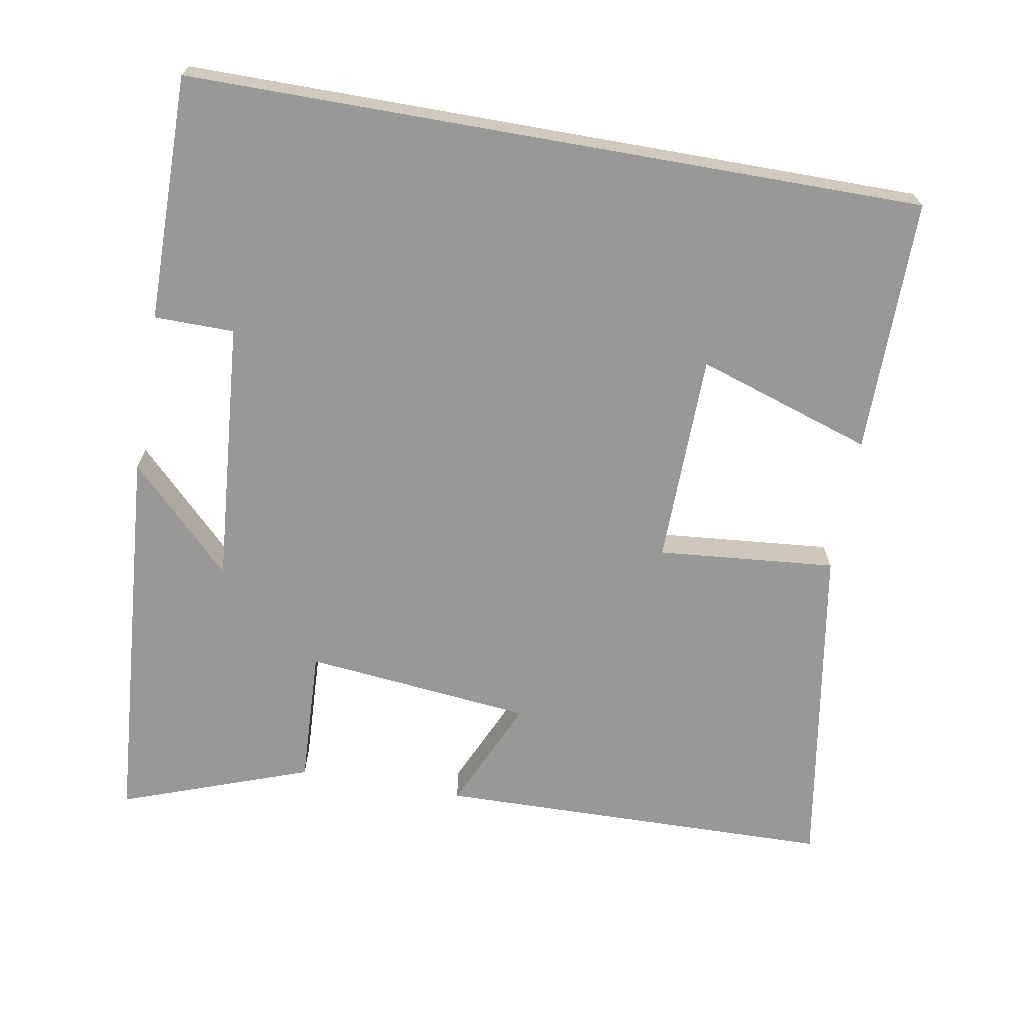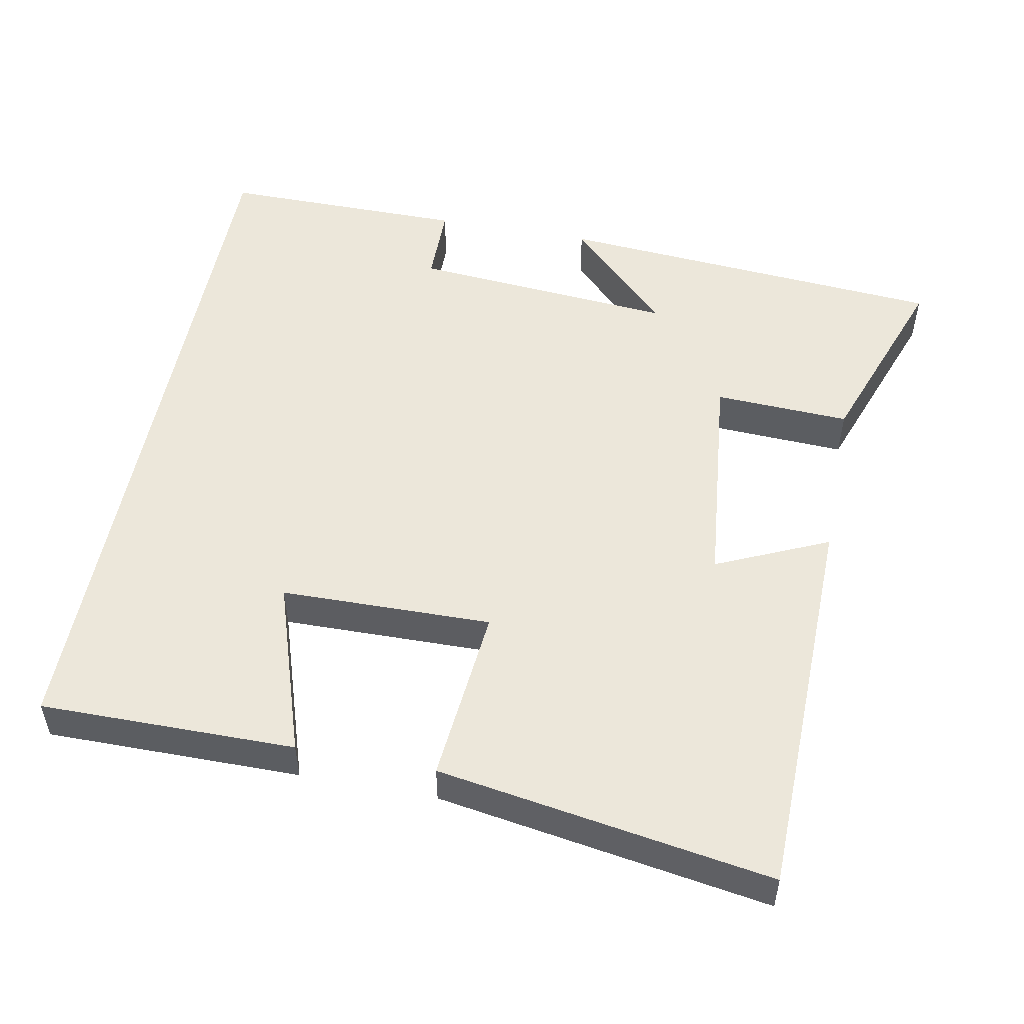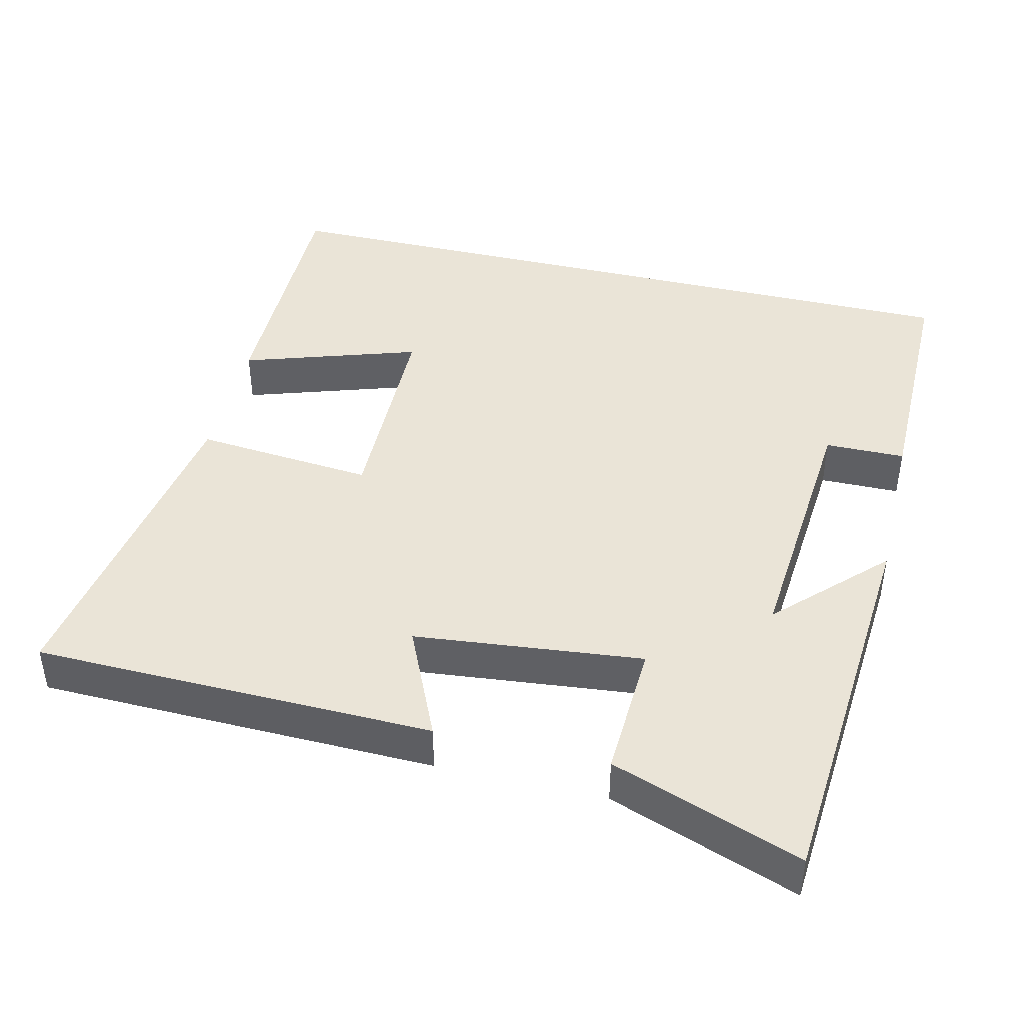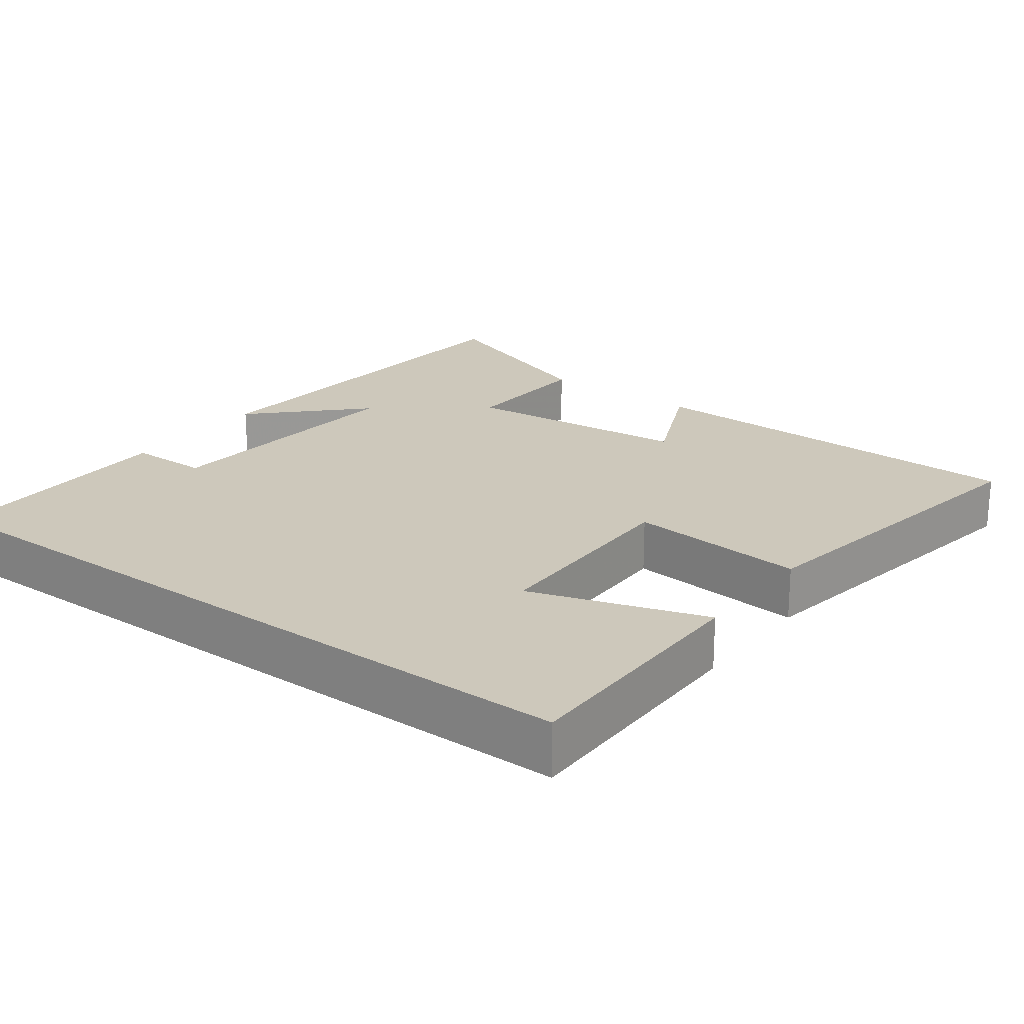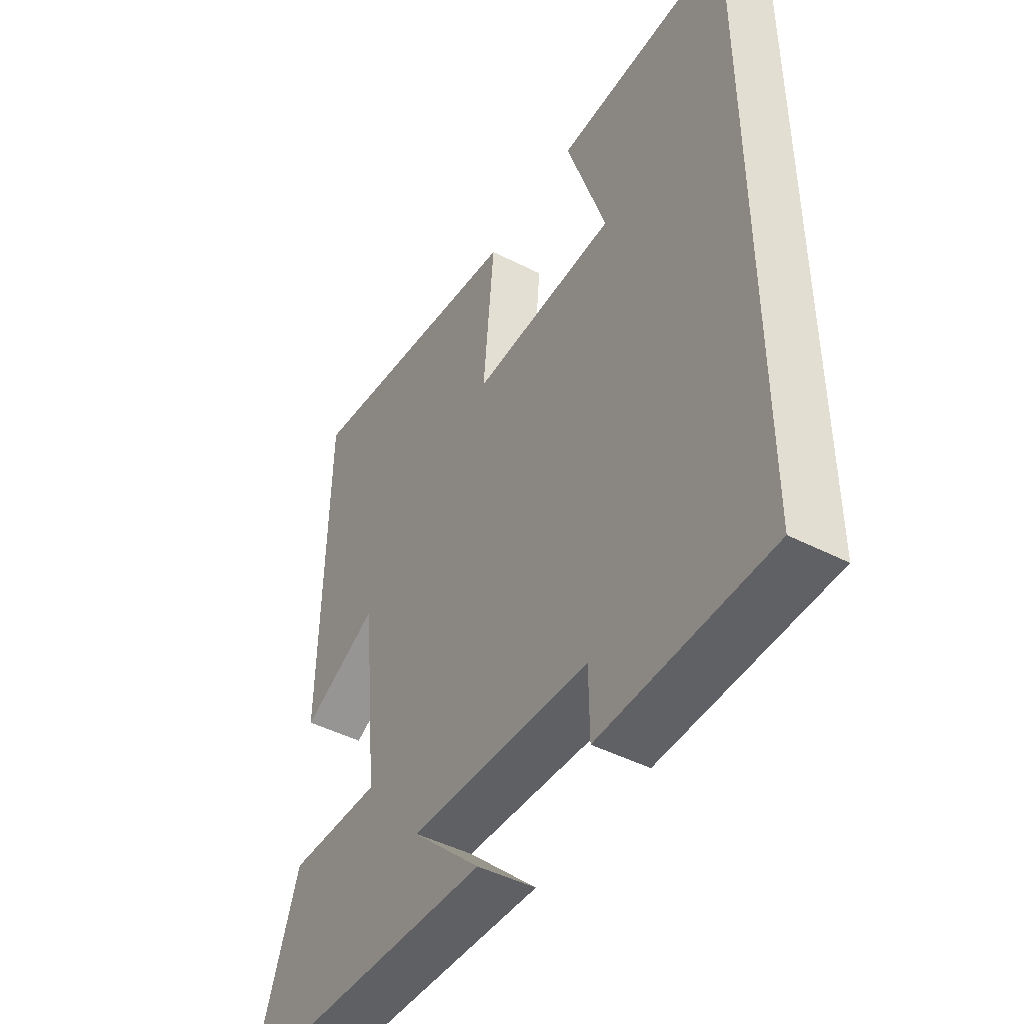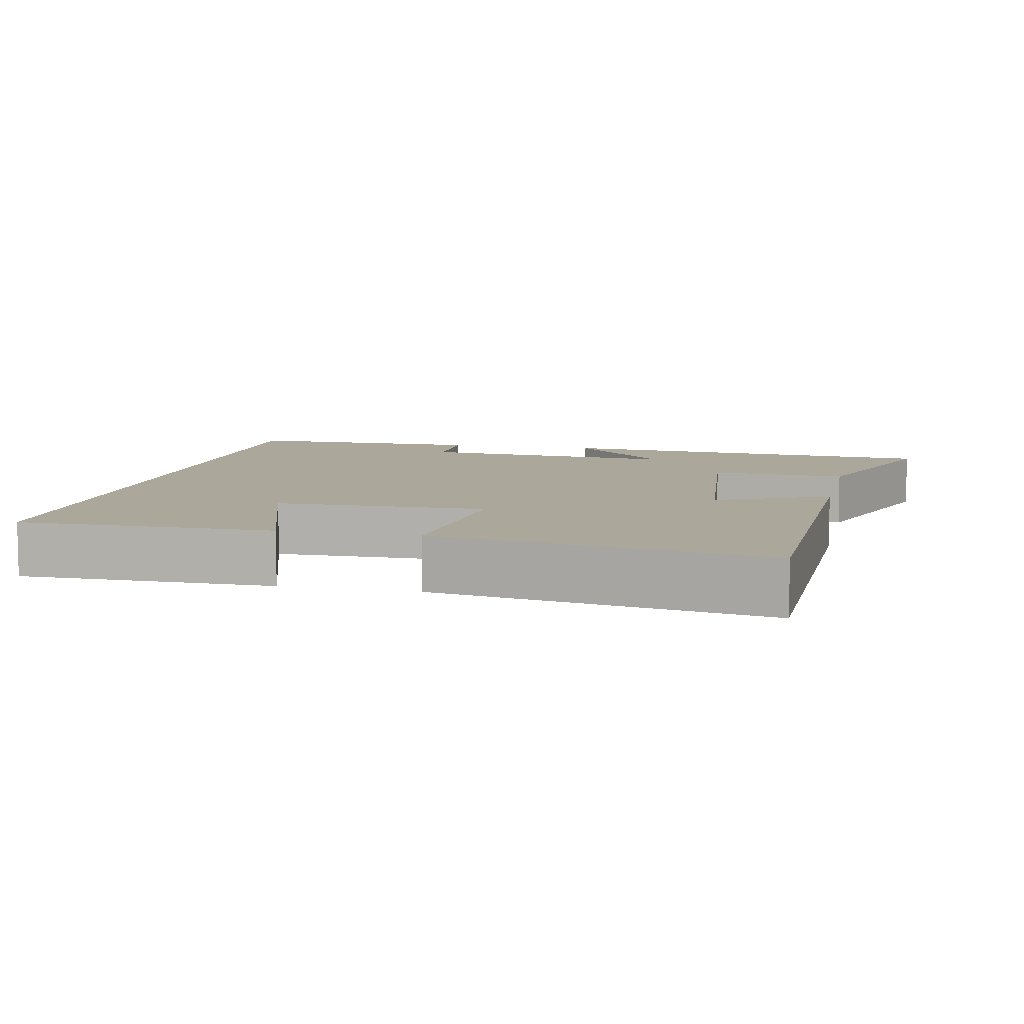
<metadata>
{"format":"obj","ext":"obj","renderer":"f3d","projection":"perspective","resolution":1024,"background":"white","views":[{"elev":-68.5,"azim":-100.0,"up":"+Y"},{"elev":51.8,"azim":10.8,"up":"+Y"},{"elev":43.6,"azim":103.4,"up":"+Y"},{"elev":21.9,"azim":-53.2,"up":"+Y"},{"elev":-46.1,"azim":-120.4,"up":"+Z"},{"elev":8.1,"azim":12.3,"up":"+Y"}]}
</metadata>
<code>
v -0.5 0.07 0.501
v -0.153 0.07 0.5
v -0.231 0.07 0.261
v 0.057 0.07 0.257
v 0.035 0.07 0.5
v 0.489 0.07 0.574
v 0.5 0.07 0.032
v 0.347 0.07 0.101
v 0.315 0.07 -0.209
v 0.5 0.07 -0.2
v 0.593 0.07 -0.458
v 0.057 0.07 -0.5
v 0.196 0.07 -0.361
v -0.164 0.07 -0.391
v -0.165 0.07 -0.5
v -0.5 0.07 -0.502
v -0.5 0 0.501
v -0.153 0 0.5
v -0.231 0 0.261
v 0.057 0 0.257
v 0.035 0 0.5
v 0.489 0 0.574
v 0.5 0 0.032
v 0.347 0 0.101
v 0.315 0 -0.209
v 0.5 0 -0.2
v 0.593 0 -0.458
v 0.057 0 -0.5
v 0.196 0 -0.361
v -0.164 0 -0.391
v -0.165 0 -0.5
v -0.5 0 -0.502
f 14 15 16 1
f 13 14 1
f 10 11 12 13
f 9 10 13
f 8 9 13
f 6 7 8
f 5 6 8
f 4 5 8
f 3 4 8 13
f 1 2 3
f 1 3 13
f 17 32 31 30
f 17 30 29
f 29 28 27 26
f 29 26 25
f 29 25 24
f 24 23 22
f 24 22 21
f 24 21 20
f 29 24 20 19
f 19 18 17
f 29 19 17
f 1 17 18 2
f 2 18 19 3
f 3 19 20 4
f 4 20 21 5
f 5 21 22 6
f 6 22 23 7
f 7 23 24 8
f 8 24 25 9
f 9 25 26 10
f 10 26 27 11
f 11 27 28 12
f 12 28 29 13
f 13 29 30 14
f 14 30 31 15
f 15 31 32 16
f 16 32 17 1

</code>
